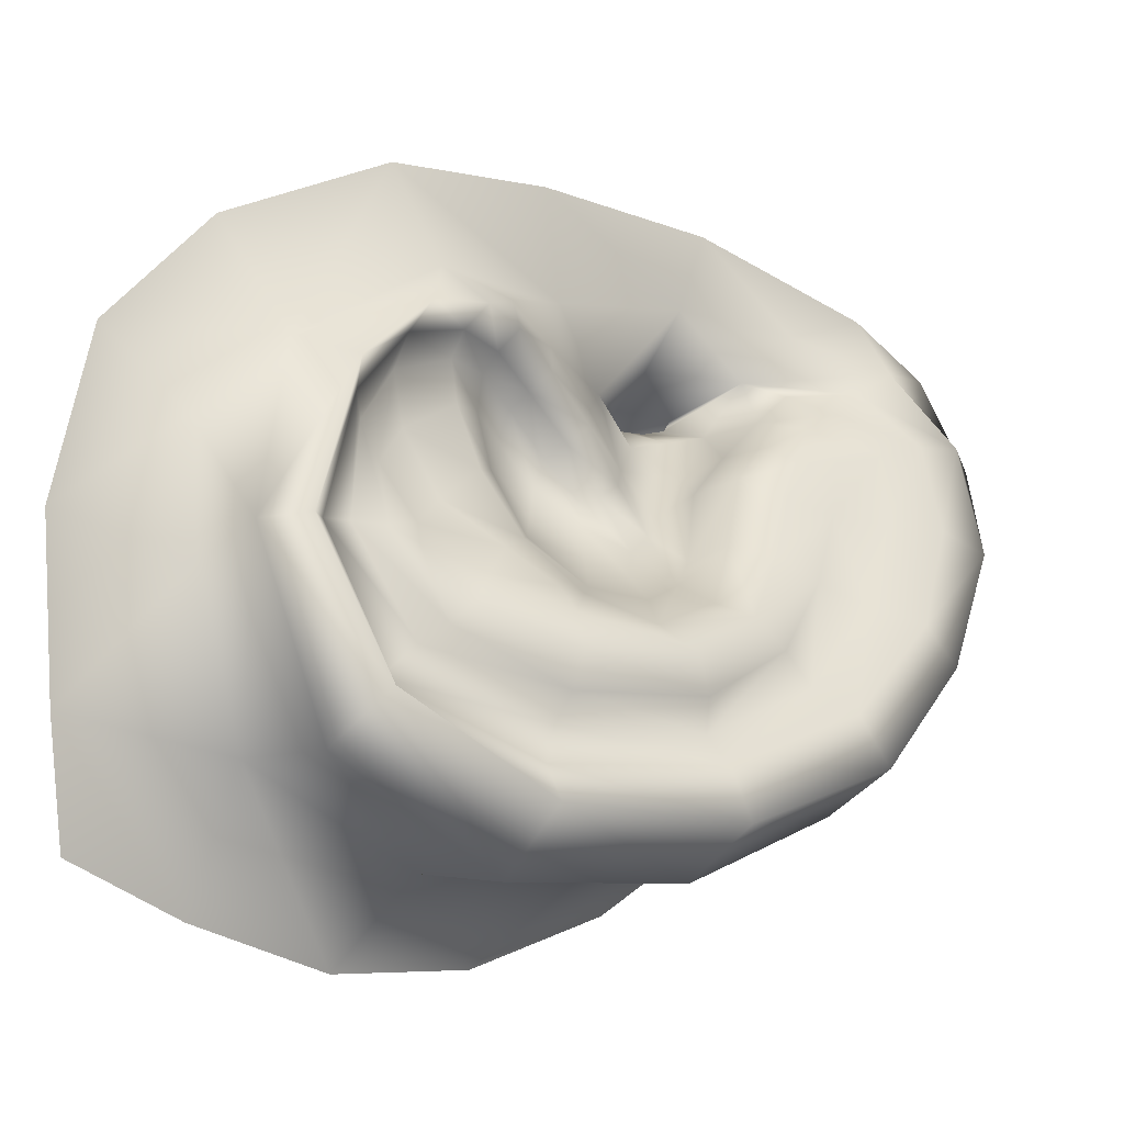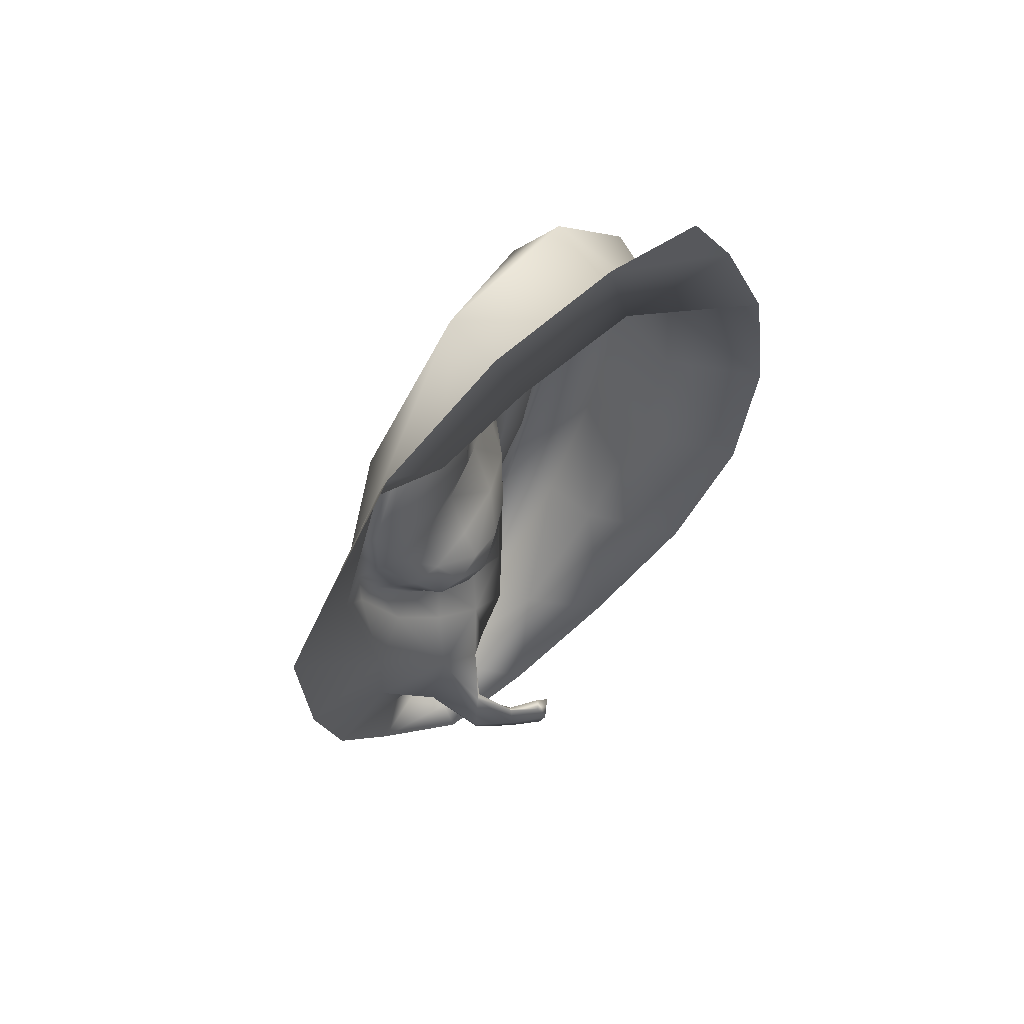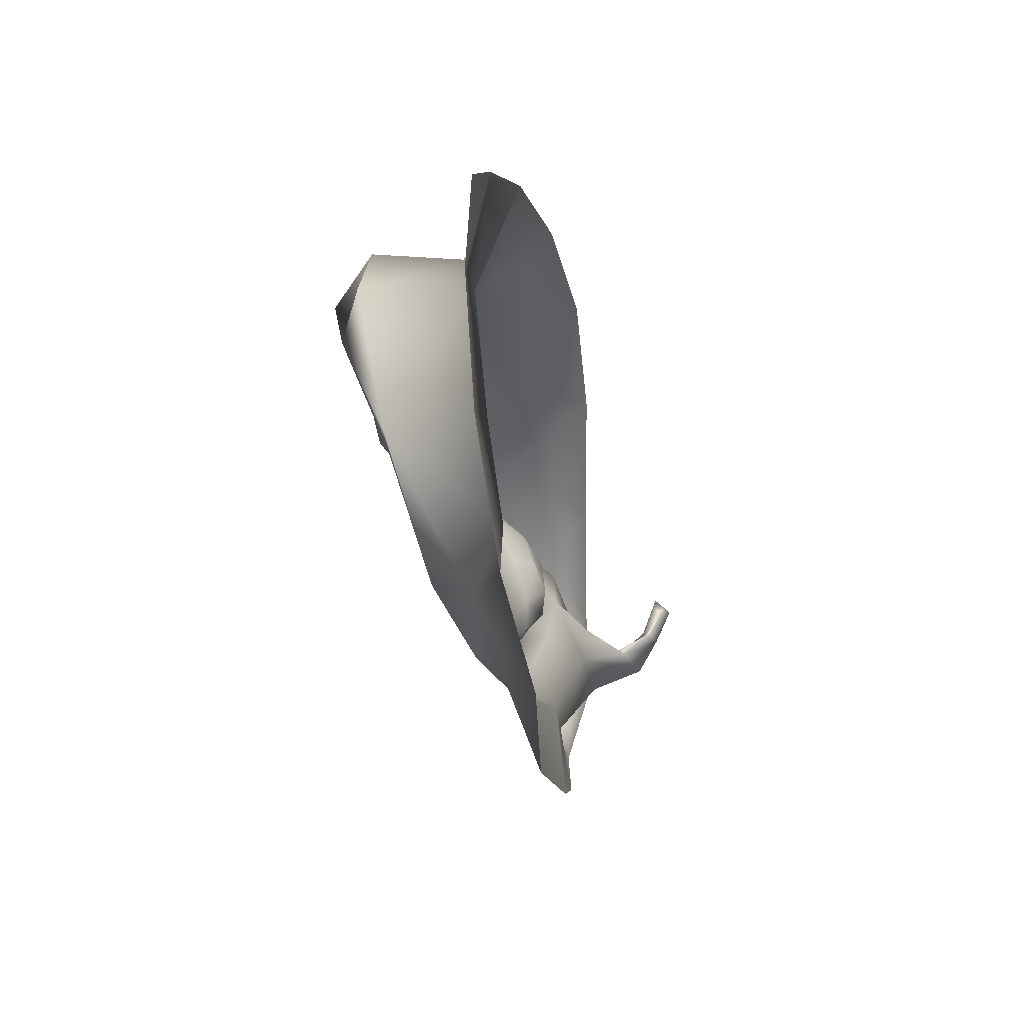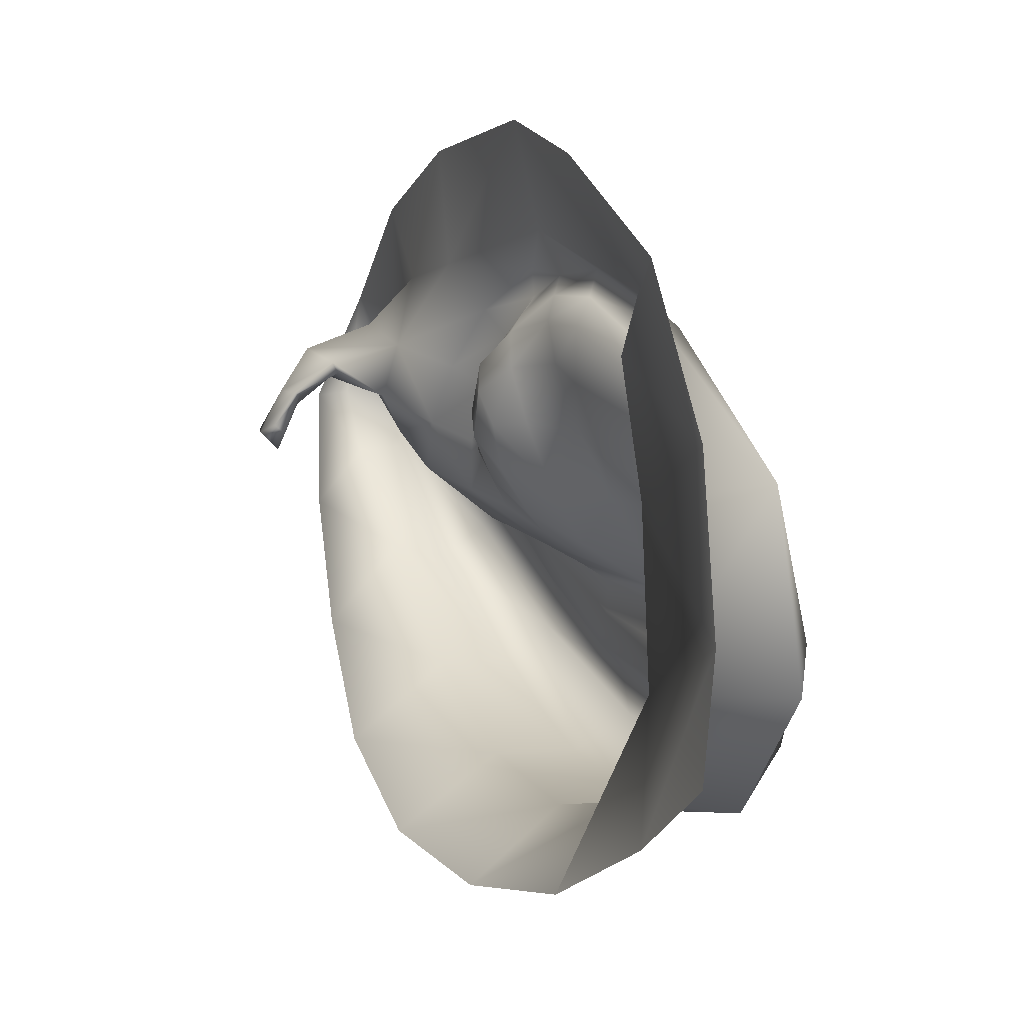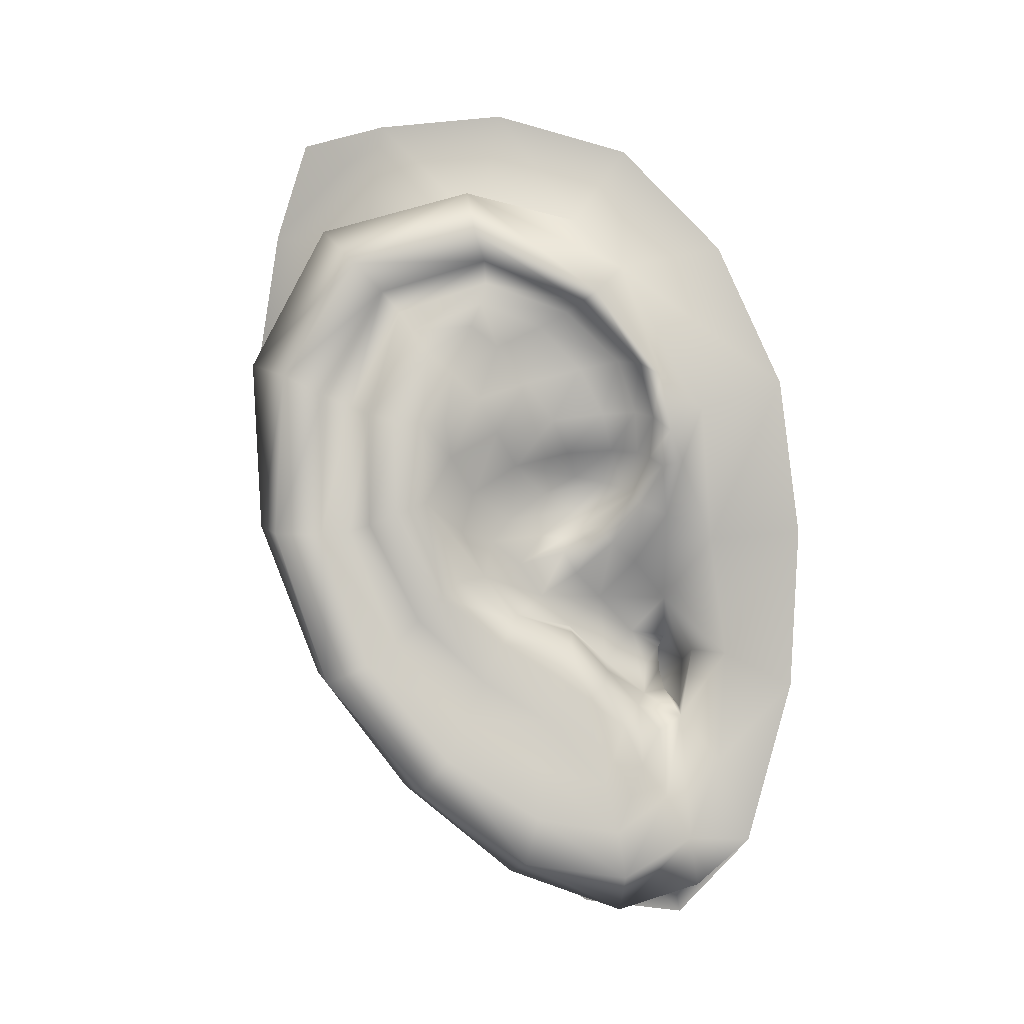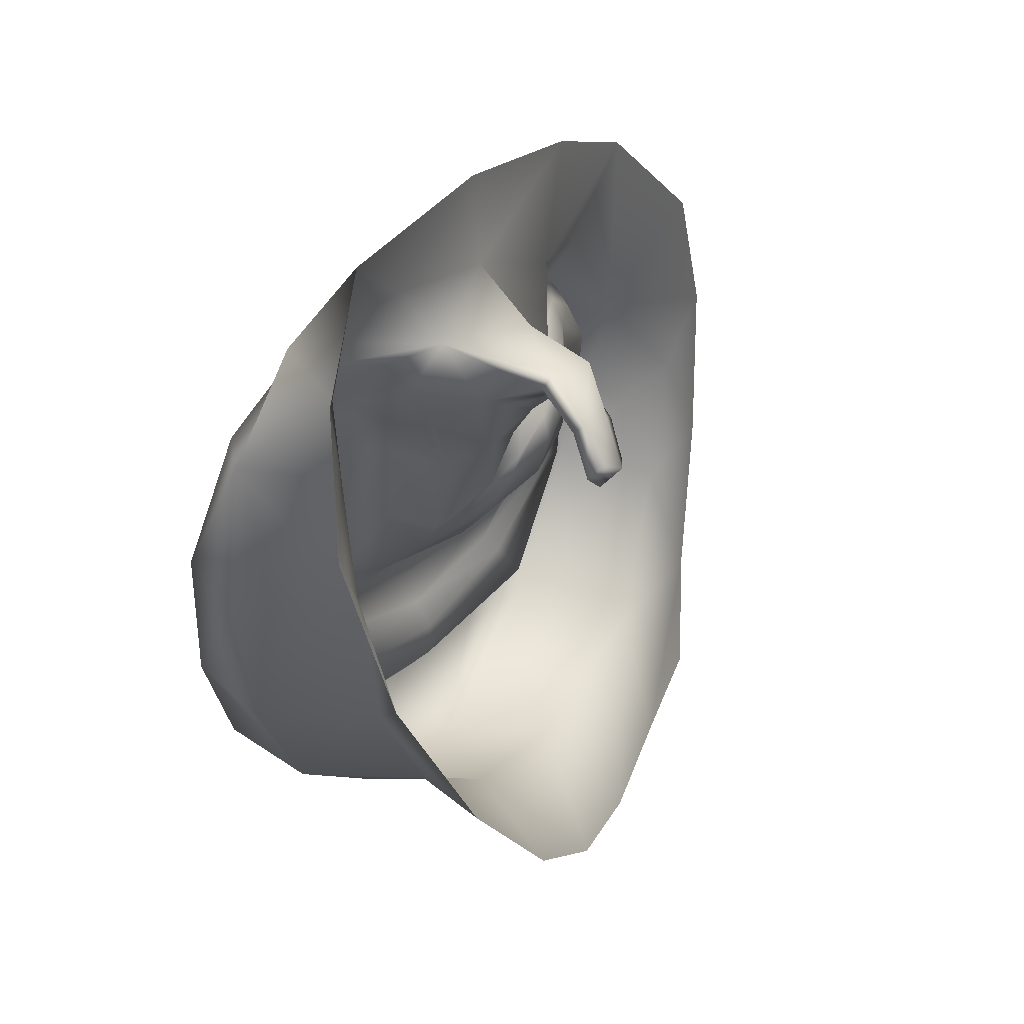
<metadata>
{"format":"obj","ext":"obj","renderer":"f3d","projection":"perspective","resolution":1024,"background":"white","views":[{"elev":-8.6,"azim":-125.2,"up":"+Z"},{"elev":76.1,"azim":54.1,"up":"+Y"},{"elev":79.1,"azim":-0.2,"up":"+Y"},{"elev":-6.8,"azim":167.5,"up":"+Z"},{"elev":-5.7,"azim":-73.6,"up":"+Y"},{"elev":12.5,"azim":27.9,"up":"+Z"}]}
</metadata>
<code>
o male_30_ear_Rt_half_Rt
v -2.275 53.44 0.1737
v -2.353 53.55 0.07099
v -2.356 53.52 0.008024
v -2.278 53.43 0.08309
v -2.475 53.4 -0.1654
v -2.533 53.28 -0.2205
v -2.494 53.28 -0.1774
v -2.438 53.34 -0.1154
v -2.262 52.25 0.1823
v -2.281 52.35 0.17
v -2.369 52.39 0.005785
v -2.364 52.28 -0.02505
v -2.643 53.38 -0.513
v -2.556 53.35 -0.4519
v -2.49 53.59 -0.3345
v -2.604 53.64 -0.359
v -2.439 53.66 -0.1023
v -2.498 53.71 -0.1052
v -2.462 52.45 -0.2437
v -2.467 52.52 -0.1771
v -2.539 52.73 -0.3431
v -2.567 52.69 -0.4305
v -2.632 53.02 -0.5322
v -2.581 53.03 -0.4423
v -2.21 52.9 -0.03049
v -2.261 52.97 -0.06898
v -2.34 52.94 -0.131
v -2.258 52.85 -0.07479
v -2.209 52.43 0.2679
v -2.188 52.34 0.3191
v -2.296 52.46 0.1431
v -2.236 52.51 0.2182
v -2.254 52.59 0.1796
v -2.302 52.57 0.1203
v -2.213 53.02 0.143
v -2.229 53.11 0.2207
v -2.203 53.14 0.1881
v -2.203 53.06 0.1103
v -2.07 52.9 0.2353
v -2.157 52.98 0.1839
v -2.135 52.9 0.09231
v -2.058 52.82 0.152
v -2.304 52.65 0.1067
v -2.267 52.69 0.1352
v -2.301 52.78 0.06508
v -2.335 52.7 0.03791
v -2.473 52.89 -0.1913
v -2.394 52.78 -0.07331
v -2.341 52.84 -0.05801
v -2.416 52.92 -0.1658
v -2.56 53.28 -0.2796
v -2.559 53.07 -0.2695
v -2.499 53.1 -0.2223
v -2.459 53.51 -0.1282
v -2.507 53.44 -0.2144
v -2.391 53.47 -0.08515
v -2.433 53.61 -0.1007
v -2.455 53.56 -0.1057
v -2.173 53.15 0.1604
v -2.211 53.23 0.204
v -2.209 53.24 0.1399
v -2.166 53.17 0.107
v -2.19 53.19 0.0468
v -2.239 53.24 0.04314
v -2.292 53.2 -0.06891
v -2.213 53.14 -0.02459
v -2.395 53.04 -0.1686
v -2.318 53.02 -0.1194
v -2.276 53.08 -0.0917
v -2.363 53.13 -0.152
v -2.102 52.75 0.09788
v -2.14 52.83 0.01815
v -2.221 52.81 0.04668
v -2.189 52.72 0.125
v -2.34 52.61 0.01422
v -2.353 52.5 0.00827
v -2.483 52.78 -0.3005
v -2.423 52.61 -0.1494
v -2.404 52.7 -0.1147
v -2.483 52.83 -0.2433
v -2.554 53.3 -0.3413
v -2.538 53.32 -0.3919
v -2.534 53.03 -0.3928
v -2.557 53.05 -0.3355
v -2.507 53.54 -0.2847
v -2.516 53.49 -0.2519
v -2.261 53.19 0.2749
v -2.233 53.22 0.2388
v -2.195 53.09 0.2701
v -2.199 52.96 0.05223
v -2.212 53 0.02534
v -2.269 53.32 0.135
v -2.256 53.32 0.2096
v -2.383 53.27 -0.08832
v -2.455 53.21 -0.1774
v -2.331 53.39 -0.03279
v -2.312 53.3 0.02651
v -2.172 53.11 0.03724
v -2.172 53.08 0.0867
v -2.219 53.04 -0.0281
v -2.194 53.04 0.02398
v -1.842 52.71 0.09312
v -1.864 52.75 0.1007
v -1.883 52.75 0.08585
v -1.876 52.7 0.06151
v -2.111 52.62 0.2827
v -2.07 52.67 0.1854
v -2.184 52.64 0.1971
v -2.193 52.59 0.2482
v -2.029 52.74 0.1789
v -1.847 52.66 0.1059
v -1.872 52.65 0.08331
v -2.502 53.81 -0.1254
v -2.565 53.73 -0.4506
v -2.557 53.42 -0.6258
v -2.514 53.06 -0.6186
v -2.448 52.72 -0.5018
v -2.365 52.46 -0.3142
v -2.277 52.26 -0.08667
v -2.205 52.17 0.1539
v -2.373 53.57 0.1114
v -2.302 53.43 0.2304
v -2.27 53.31 0.2563
v -1.971 52.73 0.2004
v -1.977 52.78 0.1987
v -1.963 52.82 0.2124
v -1.923 52.76 0.2482
v -2.038 52.78 0.2954
v -1.932 52.64 0.2417
v -1.969 52.68 0.2123
v -1.911 52.71 0.1485
v -1.91 52.75 0.1594
v -1.897 52.78 0.1579
v -1.878 52.73 0.1711
v -1.88 52.66 0.1686
v -1.905 52.67 0.1509
v -2.141 53.03 0.3634
v -2.123 52.76 0.3916
v -2.148 52.23 0.3263
v -2.128 52.52 0.3751
v -2.095 52.69 0.5399
v -2.12 53.05 0.567
v -2.091 52.33 0.4358
v -2.101 52.3 0.1247
v -2.08 52.24 0.2543
v -2.033 52.16 0.2596
v -2.154 52.42 -0.08632
v -2.033 52.18 0.031
v -2.218 52.59 -0.3301
v -2.273 52.83 -0.5118
v -2.037 52.34 -0.2337
v -2.043 52.6 -0.4797
v -2.32 53.13 -0.6092
v -2.077 52.9 -0.6544
v -2.35 53.44 -0.6069
v -2.146 53.21 -0.7457
v -2.314 54.04 -0.1052
v -2.292 53.79 -0.1586
v -2.261 53.79 0.06593
v -2.266 53.94 0.1875
v -2.319 53.72 -0.447
v -2.333 54.03 -0.3961
v -2.286 53.79 -0.6836
v -2.222 53.51 -0.7549
v -2.32 54.01 -0.5978
v -2.325 53.65 0.1947
v -2.196 53.71 0.3988
v -2.412 53.58 0.1559
v -2.323 53.4 0.286
v -2.238 53.33 0.3645
v -2.182 53.39 0.5379
v -2.256 53.21 0.3215
v -2.289 53.27 0.3008
f 1 2 3 4
f 5 6 7 8
f 9 10 11 12
f 13 14 15 16
f 16 15 17 18
f 19 20 21 22
f 23 24 14 13
f 25 26 27 28
f 29 10 9 30
f 31 32 33 34
f 35 36 37 38
f 39 40 41 42
f 43 44 45 46
f 47 48 49 50
f 6 51 52 53
f 54 55 5 56
f 2 57 58 3
f 59 60 61 62
f 63 64 65 66
f 67 68 69 70
f 71 72 73 74
f 71 42 41 72
f 31 34 75 76
f 77 78 79 80
f 81 82 83 84
f 57 85 86 58
f 55 51 6 5
f 85 82 81 86
f 87 88 37 36
f 40 89 36 35
f 41 90 25 72
f 28 73 72 25
f 41 40 35 90
f 90 35 38 91
f 65 70 69 66
f 92 93 1 4
f 25 90 91 26
f 61 60 93 92
f 70 65 94 95
f 70 95 53 67
f 27 26 68 67
f 53 52 47 50
f 56 5 8 96
f 95 94 8 7
f 95 7 6 53
f 94 97 96 8
f 65 64 97 94
f 59 62 98 99
f 100 101 99 98
f 26 91 101 100
f 102 103 104 105
f 106 107 108 109
f 107 110 42 71
f 111 102 105 112
f 53 50 27 67
f 49 28 27 50
f 44 74 73 45
f 32 109 108 33
f 45 73 28 49
f 48 46 45 49
f 78 76 75 79
f 12 11 20 19
f 83 77 80 84
f 22 21 24 23
f 16 18 113 114
f 115 13 16 114
f 116 23 13 115
f 117 22 23 116
f 19 22 117 118
f 119 12 19 118
f 120 9 12 119
f 68 26 100 69
f 69 100 98 66
f 62 63 66 98
f 61 64 63 62
f 64 61 92 97
f 97 92 4 96
f 3 56 96 4
f 58 54 56 3
f 86 55 54 58
f 81 51 55 86
f 51 81 84 52
f 80 47 52 84
f 79 48 47 80
f 75 46 48 79
f 34 43 46 75
f 33 44 43 34
f 108 74 44 33
f 107 71 74 108
f 29 106 109 32
f 10 29 32 31
f 10 31 76 11
f 20 11 76 78
f 21 20 78 77
f 24 21 77 83
f 82 14 24 83
f 15 14 82 85
f 17 15 85 57
f 121 17 57 2
f 122 121 2 1
f 93 123 122 1
f 60 88 123 93
f 37 88 60 59
f 37 59 99 38
f 101 91 38 99
f 110 124 125 42
f 42 125 126 39
f 39 126 127 128
f 106 129 130 107
f 107 130 124 110
f 128 127 129 106
f 124 131 132 125
f 125 132 133 126
f 126 133 134 127
f 129 135 136 130
f 130 136 131 124
f 127 134 135 129
f 131 105 104 132
f 132 104 103 133
f 133 103 102 134
f 135 111 112 136
f 136 112 105 131
f 134 102 111 135
f 39 137 89 40
f 138 137 39 128
f 120 139 30 9
f 106 140 138 128
f 30 140 106 29
f 138 141 142 137
f 140 143 141 138
f 143 140 30 139
f 120 144 145 139
f 145 146 143 139
f 147 144 120 119
f 144 148 146 145
f 149 118 117 150
f 118 149 147 119
f 151 147 149 152
f 147 151 148 144
f 116 153 150 117
f 150 154 152 149
f 115 155 153 116
f 153 156 154 150
f 157 158 159 160
f 161 114 113 158
f 162 161 158 157
f 114 161 155 115
f 161 163 164 155
f 163 161 162 165
f 155 164 156 153
f 113 166 159 158
f 166 167 160 159
f 121 168 18 17
f 168 166 113 18
f 166 168 169 170
f 171 170 137 142
f 166 170 171 167
f 172 173 87
f 173 123 88 87
f 172 89 137 170
f 173 172 170 169
f 89 172 87 36
f 122 169 168 121
f 169 122 123 173

</code>
